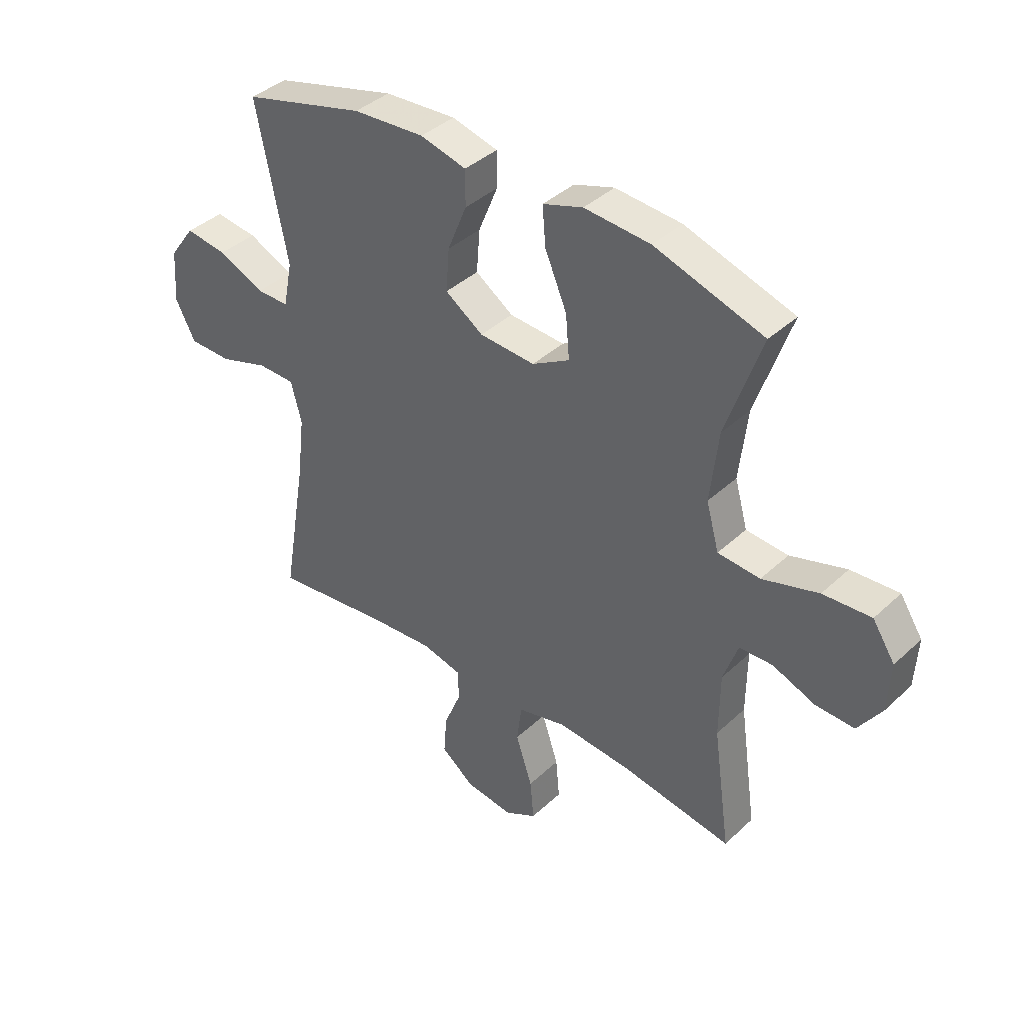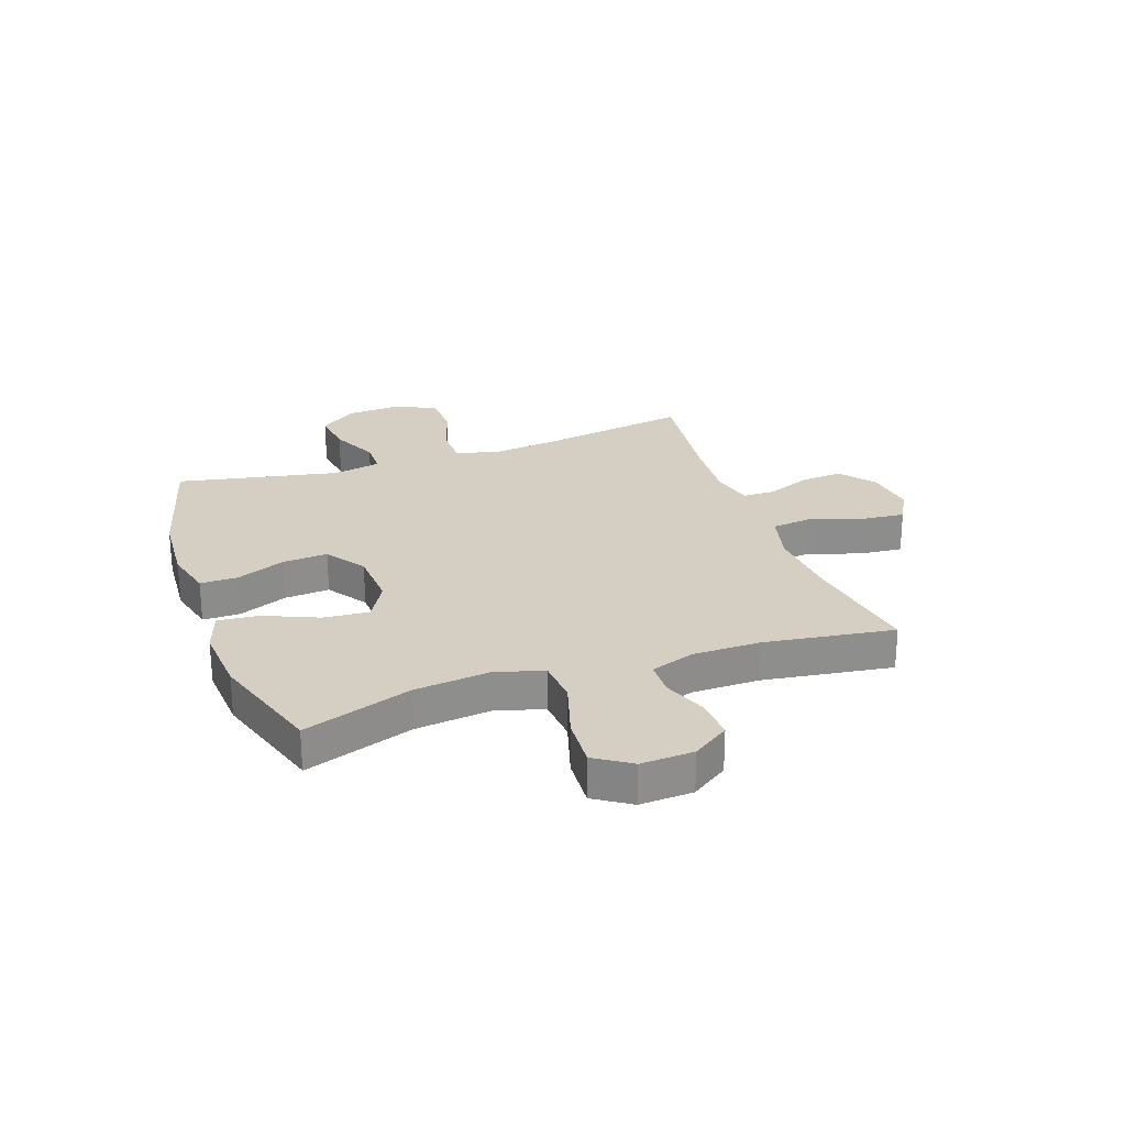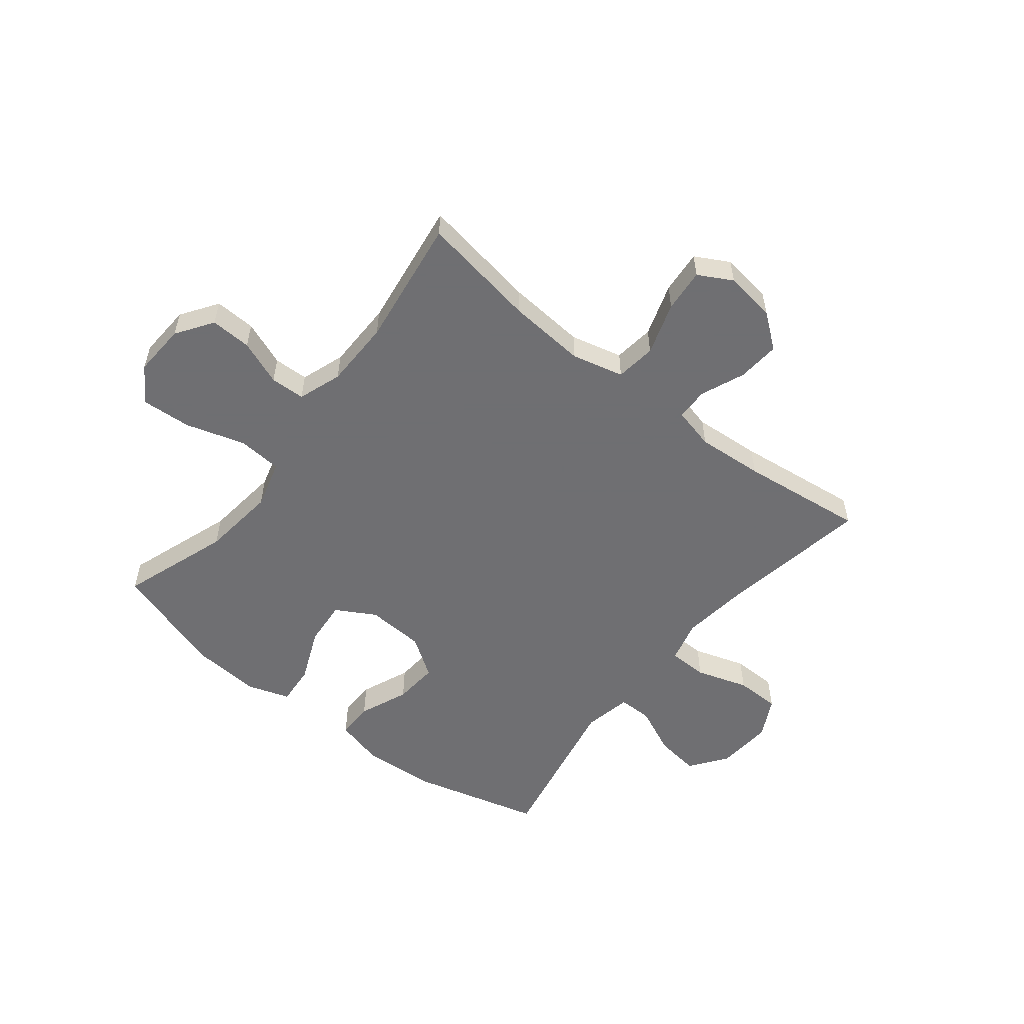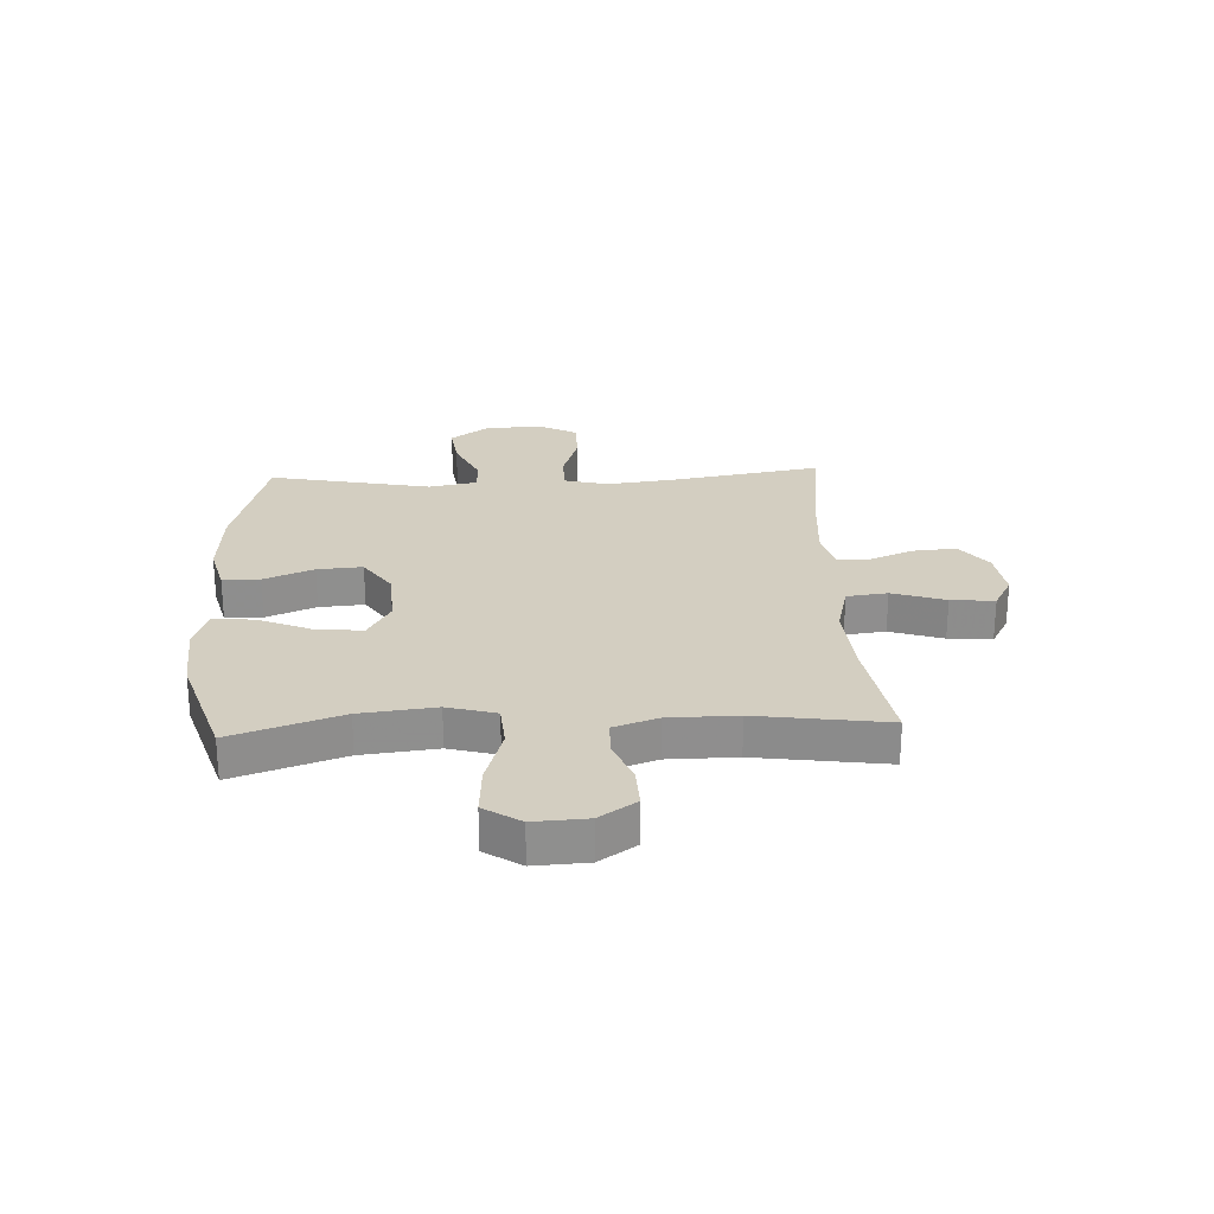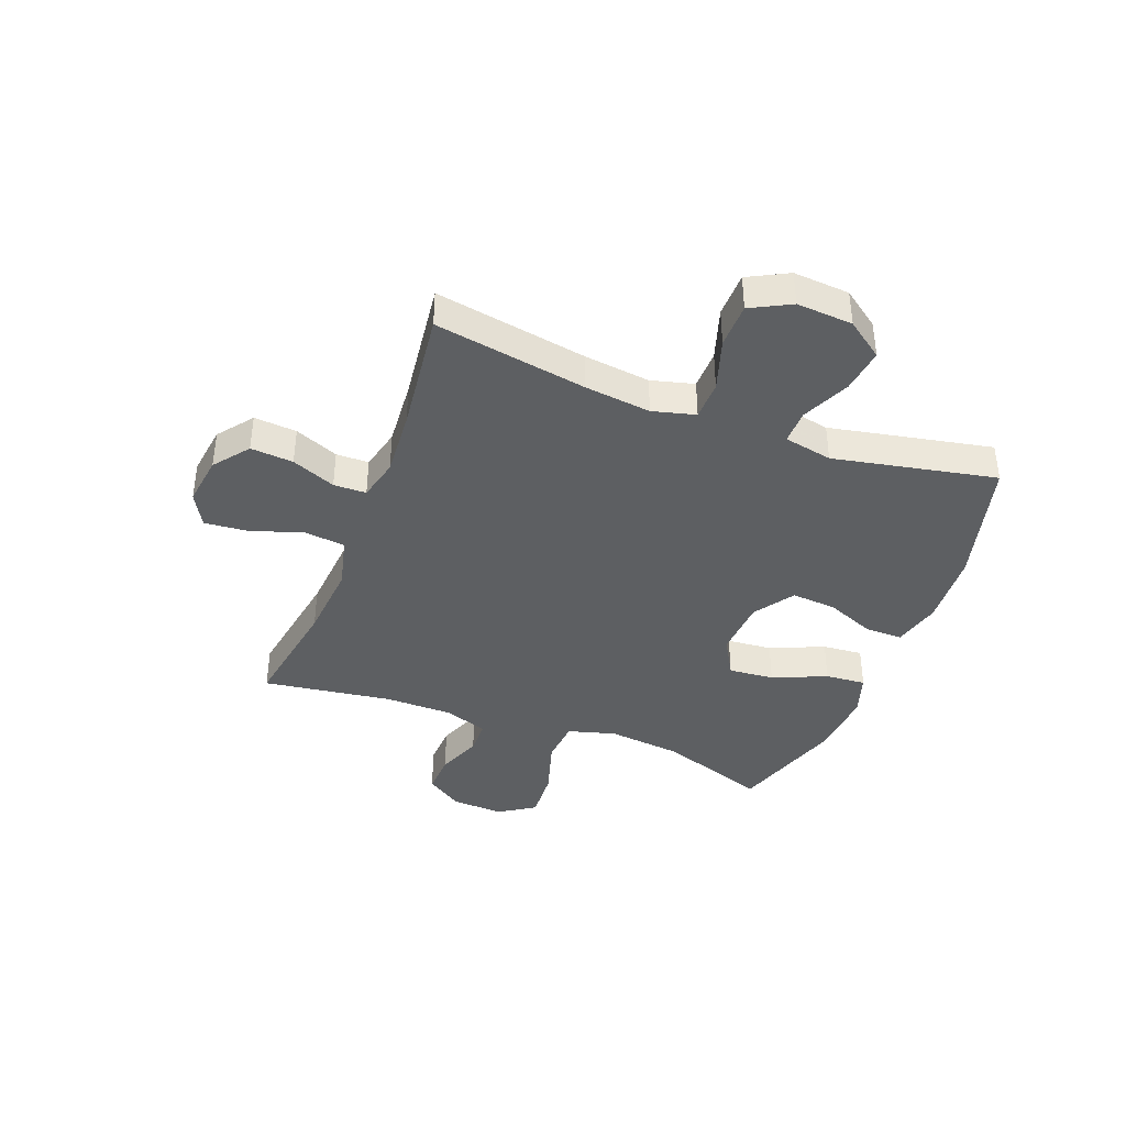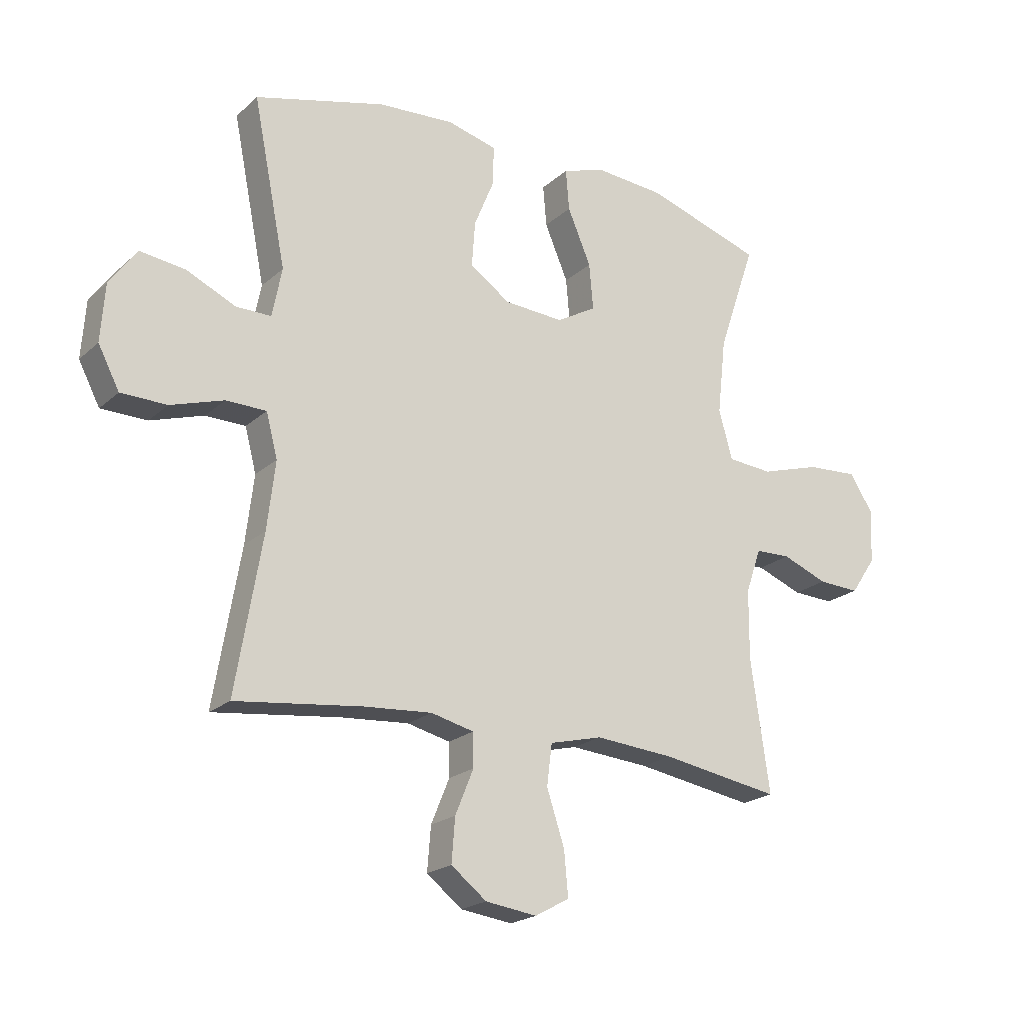
<metadata>
{"format":"obj","ext":"obj","renderer":"f3d","projection":"perspective","resolution":1024,"background":"white","views":[{"elev":39.4,"azim":41.1,"up":"+Z"},{"elev":25.5,"azim":70.7,"up":"+Y"},{"elev":-54.7,"azim":141.5,"up":"+Y"},{"elev":25.3,"azim":87.3,"up":"+Y"},{"elev":-39.7,"azim":-110.9,"up":"+Y"},{"elev":-20.9,"azim":-33.3,"up":"+Z"}]}
</metadata>
<code>
v 0.5 0.07 0.5
v 0.434 0.07 0.307
v 0.419 0.07 0.174
v 0.443 0.07 0.088
v 0.522 0.07 0.082
v 0.627 0.07 0.114
v 0.717 0.07 0.12
v 0.759 0.07 0.056
v 0.754 0.07 -0.038
v 0.71 0.07 -0.103
v 0.637 0.07 -0.1
v 0.557 0.07 -0.069
v 0.495 0.07 -0.071
v 0.468 0.07 -0.149
v 0.467 0.07 -0.27
v 0.5 0.07 -0.5
v 0.292 0.07 -0.466
v 0.153 0.07 -0.455
v 0.061 0.07 -0.478
v 0.052 0.07 -0.55
v 0.083 0.07 -0.644
v 0.09 0.07 -0.721
v 0.03 0.07 -0.754
v -0.06 0.07 -0.742
v -0.122 0.07 -0.694
v -0.116 0.07 -0.618
v -0.084 0.07 -0.54
v -0.085 0.07 -0.482
v -0.16 0.07 -0.464
v -0.279 0.07 -0.473
v -0.5 0.07 -0.5
v -0.454 0.07 -0.229
v -0.44 0.07 -0.111
v -0.46 0.07 -0.035
v -0.53 0.07 -0.034
v -0.623 0.07 -0.064
v -0.703 0.07 -0.063
v -0.74 0.07 0.008
v -0.733 0.07 0.108
v -0.685 0.07 0.174
v -0.606 0.07 0.164
v -0.52 0.07 0.125
v -0.459 0.07 0.125
v -0.442 0.07 0.211
v -0.5 0.07 0.5
v -0.271 0.07 0.561
v -0.137 0.07 0.57
v -0.051 0.07 0.548
v -0.051 0.07 0.482
v -0.087 0.07 0.394
v -0.093 0.07 0.314
v -0.022 0.07 0.266
v 0.082 0.07 0.26
v 0.152 0.07 0.3
v 0.145 0.07 0.381
v 0.104 0.07 0.477
v 0.098 0.07 0.549
v 0.173 0.07 0.574
v 0.296 0.07 0.565
v 0.5 0 0.5
v 0.434 0 0.307
v 0.419 0 0.174
v 0.443 0 0.088
v 0.522 0 0.082
v 0.627 0 0.114
v 0.717 0 0.12
v 0.759 0 0.056
v 0.754 0 -0.038
v 0.71 0 -0.103
v 0.637 0 -0.1
v 0.557 0 -0.069
v 0.495 0 -0.071
v 0.468 0 -0.149
v 0.467 0 -0.27
v 0.5 0 -0.5
v 0.292 0 -0.466
v 0.153 0 -0.455
v 0.061 0 -0.478
v 0.052 0 -0.55
v 0.083 0 -0.644
v 0.09 0 -0.721
v 0.03 0 -0.754
v -0.06 0 -0.742
v -0.122 0 -0.694
v -0.116 0 -0.618
v -0.084 0 -0.54
v -0.085 0 -0.482
v -0.16 0 -0.464
v -0.279 0 -0.473
v -0.5 0 -0.5
v -0.454 0 -0.229
v -0.44 0 -0.111
v -0.46 0 -0.035
v -0.53 0 -0.034
v -0.623 0 -0.064
v -0.703 0 -0.063
v -0.74 0 0.008
v -0.733 0 0.108
v -0.685 0 0.174
v -0.606 0 0.164
v -0.52 0 0.125
v -0.459 0 0.125
v -0.442 0 0.211
v -0.5 0 0.5
v -0.271 0 0.561
v -0.137 0 0.57
v -0.051 0 0.548
v -0.051 0 0.482
v -0.087 0 0.394
v -0.093 0 0.314
v -0.022 0 0.266
v 0.082 0 0.26
v 0.152 0 0.3
v 0.145 0 0.381
v 0.104 0 0.477
v 0.098 0 0.549
v 0.173 0 0.574
v 0.296 0 0.565
f 58 59 1 2
f 55 56 57 58
f 54 55 58 2
f 53 54 2 3
f 52 53 3 4
f 47 48 49 50
f 47 50 51
f 44 45 46 47
f 43 44 47 51
f 39 40 41 42
f 39 42 43
f 38 39 43
f 35 36 37 38
f 34 35 38 43
f 33 34 43 51
f 30 31 32
f 29 30 32 33
f 28 29 33 51
f 24 25 26 27
f 20 21 22 23
f 20 23 24 27
f 15 16 17
f 14 15 17 18
f 13 14 18 19
f 9 10 11 12
f 9 12 13
f 8 9 13
f 5 6 7 8
f 4 5 8 13
f 52 4 13 19
f 27 28 51 52
f 19 20 27 52
f 61 60 118 117
f 117 116 115 114
f 61 117 114 113
f 62 61 113 112
f 63 62 112 111
f 109 108 107 106
f 110 109 106
f 106 105 104 103
f 110 106 103 102
f 101 100 99 98
f 102 101 98
f 102 98 97
f 97 96 95 94
f 102 97 94 93
f 110 102 93 92
f 91 90 89
f 92 91 89 88
f 110 92 88 87
f 86 85 84 83
f 82 81 80 79
f 86 83 82 79
f 76 75 74
f 77 76 74 73
f 78 77 73 72
f 71 70 69 68
f 72 71 68
f 72 68 67
f 67 66 65 64
f 72 67 64 63
f 78 72 63 111
f 111 110 87 86
f 111 86 79 78
f 1 60 61 2
f 2 61 62 3
f 3 62 63 4
f 4 63 64 5
f 5 64 65 6
f 6 65 66 7
f 7 66 67 8
f 8 67 68 9
f 9 68 69 10
f 10 69 70 11
f 11 70 71 12
f 12 71 72 13
f 13 72 73 14
f 14 73 74 15
f 15 74 75 16
f 16 75 76 17
f 17 76 77 18
f 18 77 78 19
f 19 78 79 20
f 20 79 80 21
f 21 80 81 22
f 22 81 82 23
f 23 82 83 24
f 24 83 84 25
f 25 84 85 26
f 26 85 86 27
f 27 86 87 28
f 28 87 88 29
f 29 88 89 30
f 30 89 90 31
f 31 90 91 32
f 32 91 92 33
f 33 92 93 34
f 34 93 94 35
f 35 94 95 36
f 36 95 96 37
f 37 96 97 38
f 38 97 98 39
f 39 98 99 40
f 40 99 100 41
f 41 100 101 42
f 42 101 102 43
f 43 102 103 44
f 44 103 104 45
f 45 104 105 46
f 46 105 106 47
f 47 106 107 48
f 48 107 108 49
f 49 108 109 50
f 50 109 110 51
f 51 110 111 52
f 52 111 112 53
f 53 112 113 54
f 54 113 114 55
f 55 114 115 56
f 56 115 116 57
f 57 116 117 58
f 58 117 118 59
f 59 118 60 1

</code>
